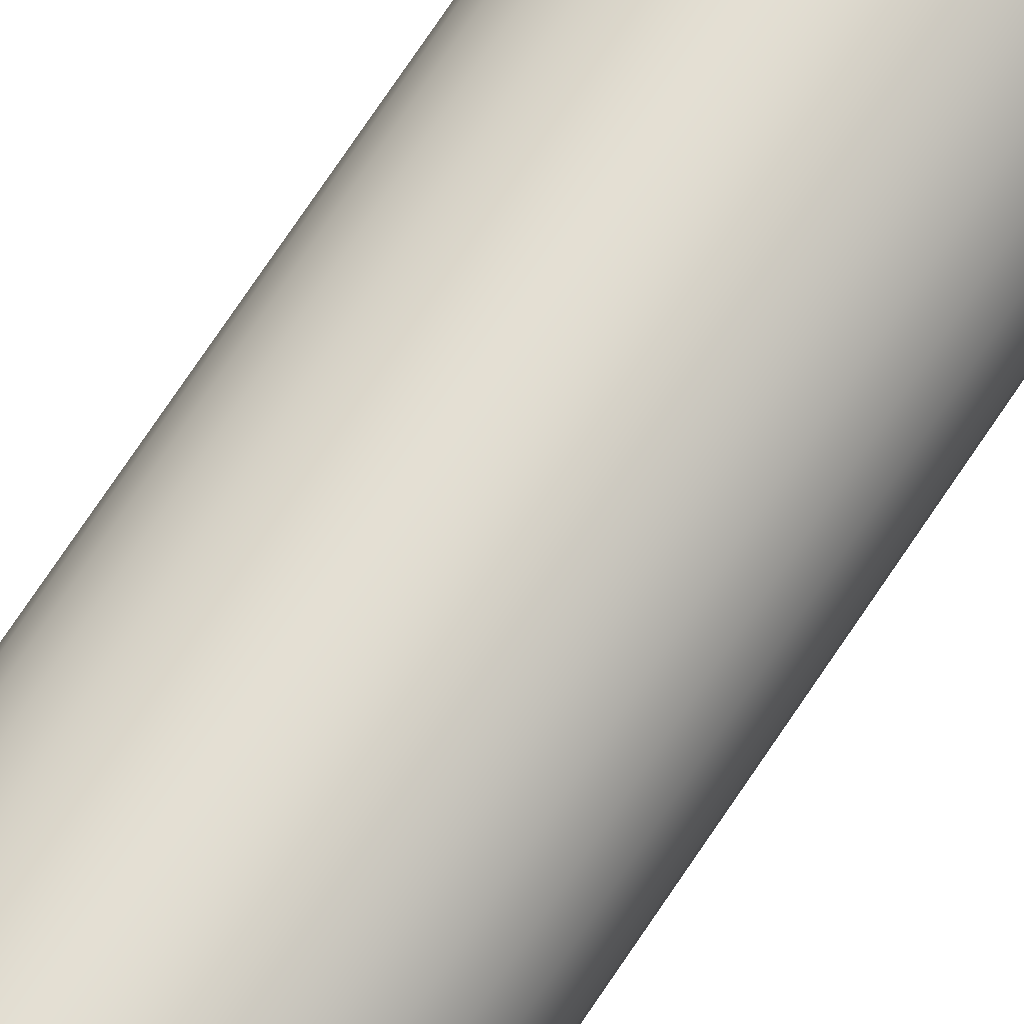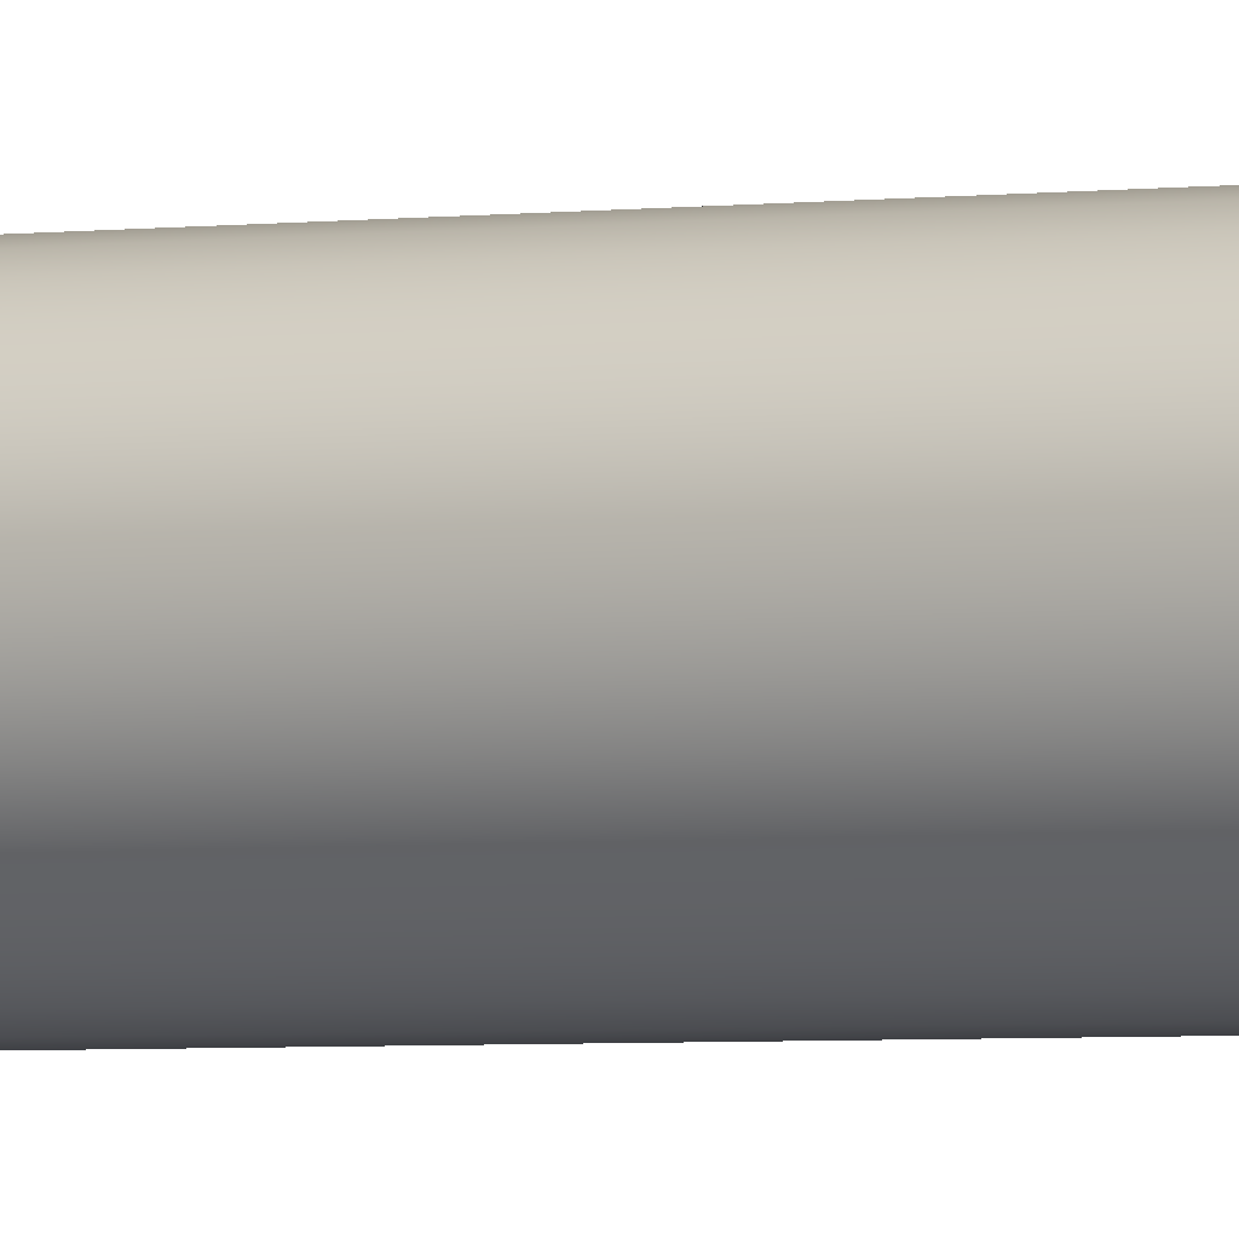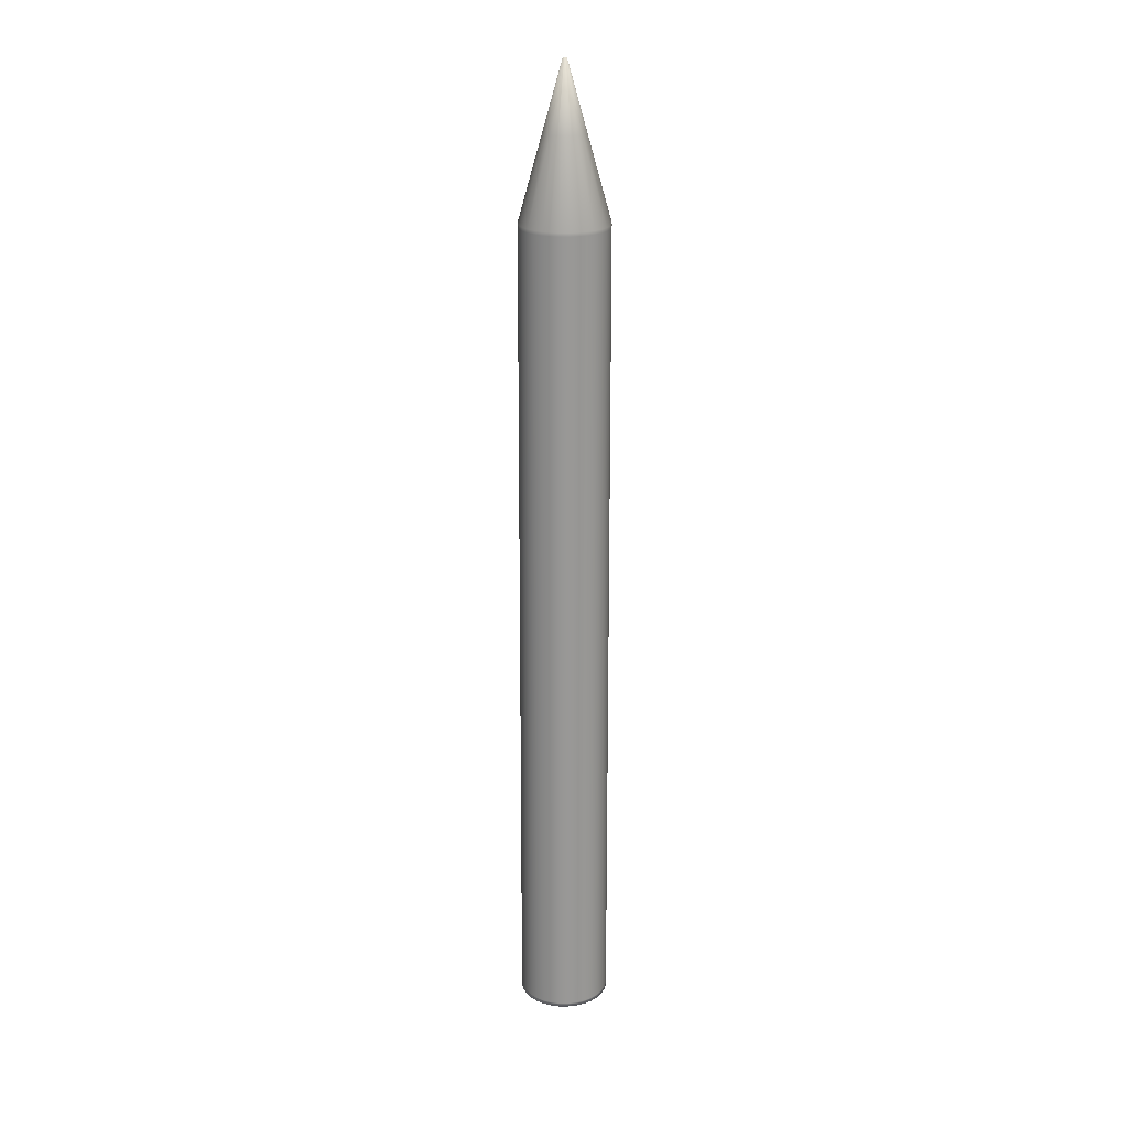
<metadata>
{"format":"obj","ext":"obj","renderer":"f3d","projection":"perspective","resolution":1024,"background":"white","views":[{"elev":67.0,"azim":32.7,"up":"+Y"},{"elev":-2.3,"azim":-55.0,"up":"+Y"},{"elev":21.9,"azim":-143.1,"up":"+Z"}]}
</metadata>
<code>
o Cylinder
v -0.01079 0.005262 0.1434
v -0.01128 0.005302 -0.1485
v -0.008544 0.003231 0.1434
v -0.008946 0.003192 -0.1485
v -0.005944 0.001677 0.1434
v -0.006246 0.001579 -0.1486
v -0.003091 0.00066 0.1434
v -0.003283 0.000523 -0.1486
v -9.5e-05 0.000219 0.1434
v -0.000171 6.5e-05 -0.1486
v 0.00293 0.000371 0.1434
v 0.00297 0.000223 -0.1486
v 0.005867 0.001111 0.1434
v 0.006021 0.000991 -0.1486
v 0.008604 0.002409 0.1434
v 0.008862 0.002339 -0.1486
v 0.01103 0.004216 0.1434
v 0.01139 0.004216 -0.1486
v 0.01307 0.006463 0.1434
v 0.0135 0.006549 -0.1485
v 0.01462 0.009062 0.1434
v 0.01511 0.009249 -0.1485
v 0.01564 0.01192 0.1434
v 0.01617 0.01221 -0.1485
v 0.01608 0.01491 0.1435
v 0.01662 0.01532 -0.1485
v 0.01593 0.01794 0.1435
v 0.01647 0.01846 -0.1485
v 0.01519 0.02087 0.1435
v 0.0157 0.02151 -0.1485
v 0.01389 0.02361 0.1435
v 0.01435 0.02436 -0.1485
v 0.01208 0.02604 0.1435
v 0.01247 0.02688 -0.1485
v 0.009833 0.02807 0.1435
v 0.01014 0.02899 -0.1485
v 0.007234 0.02963 0.1435
v 0.00744 0.03061 -0.1485
v 0.004381 0.03064 0.1435
v 0.004477 0.03166 -0.1485
v 0.001384 0.03108 0.1435
v 0.001365 0.03212 -0.1485
v -0.001641 0.03093 0.1435
v -0.001776 0.03196 -0.1485
v -0.004578 0.03019 0.1435
v -0.004827 0.03119 -0.1485
v -0.007314 0.02889 0.1435
v -0.007668 0.02984 -0.1485
v -0.009745 0.02709 0.1435
v -0.01019 0.02797 -0.1485
v -0.01178 0.02484 0.1435
v -0.0123 0.02563 -0.1485
v -0.01333 0.02224 0.1435
v -0.01392 0.02293 -0.1485
v -0.01435 0.01939 0.1435
v -0.01497 0.01997 -0.1485
v -0.01479 0.01639 0.1435
v -0.01543 0.01686 -0.1485
v -0.01464 0.01337 0.1435
v -0.01527 0.01372 -0.1485
v -0.0139 0.01043 0.1435
v -0.0145 0.01067 -0.1485
v -0.0126 0.007692 0.1434
v -0.01316 0.007826 -0.1485
v 0.000132 0.0151 0.1961
v 0.000234 0.01501 0.1961
v 0.000353 0.01494 0.1961
v 0.000483 0.01489 0.1961
v 0.00062 0.01487 0.1961
v 0.000757 0.01487 0.1961
v 0.000891 0.01491 0.1961
v 0.001016 0.01497 0.1961
v 0.001127 0.01505 0.1961
v 0.00122 0.01515 0.1961
v 0.001291 0.01527 0.1961
v 0.001337 0.0154 0.1961
v 0.001357 0.01554 0.1961
v 0.00135 0.01568 0.1961
v 0.001316 0.01581 0.1961
v 0.001257 0.01594 0.1961
v 0.001175 0.01605 0.1961
v 0.001072 0.01614 0.1961
v 0.000954 0.01621 0.1961
v 0.000824 0.01626 0.1961
v 0.000687 0.01628 0.1961
v 0.000549 0.01627 0.1961
v 0.000415 0.01623 0.1961
v 0.00029 0.01618 0.1961
v 0.000179 0.01609 0.1961
v 8.7e-05 0.01599 0.1961
v 1.6e-05 0.01587 0.1961
v -3e-05 0.01574 0.1961
v -5.1e-05 0.01561 0.1961
v -4.4e-05 0.01547 0.1961
v -1e-05 0.01533 0.1961
v 4.9e-05 0.01521 0.1961
v -0.01128 0.005302 -0.1471
v -0.008944 0.003193 -0.1472
v -0.006244 0.001579 -0.1472
v -0.003282 0.000523 -0.1472
v -0.000171 6.6e-05 -0.1472
v 0.00297 0.000224 -0.1472
v 0.00602 0.000991 -0.1472
v 0.008861 0.002339 -0.1472
v 0.01138 0.004216 -0.1472
v 0.01349 0.006549 -0.1471
v 0.01511 0.009248 -0.1471
v 0.01616 0.01221 -0.1471
v 0.01662 0.01532 -0.1471
v 0.01646 0.01846 -0.1471
v 0.0157 0.02151 -0.1471
v 0.01435 0.02435 -0.1471
v 0.01247 0.02688 -0.1471
v 0.01014 0.02899 -0.1471
v 0.007439 0.0306 -0.1471
v 0.004476 0.03166 -0.1471
v 0.001365 0.03211 -0.1471
v -0.001776 0.03195 -0.1471
v -0.004825 0.03119 -0.1471
v -0.007667 0.02984 -0.1471
v -0.01019 0.02796 -0.1471
v -0.0123 0.02563 -0.1471
v -0.01391 0.02293 -0.1471
v -0.01497 0.01997 -0.1471
v -0.01543 0.01686 -0.1471
v -0.01527 0.01372 -0.1471
v -0.0145 0.01067 -0.1471
v -0.01315 0.007825 -0.1471
v -0.008544 0.003232 0.1422
v -0.005945 0.001678 0.1422
v -0.003092 0.000661 0.1422
v -9.5e-05 0.000221 0.1422
v 0.00293 0.000373 0.1422
v 0.005867 0.001112 0.1422
v 0.008604 0.002411 0.1422
v 0.01103 0.004218 0.1422
v 0.01307 0.006465 0.1422
v 0.01462 0.009064 0.1422
v 0.01564 0.01192 0.1422
v 0.01608 0.01491 0.1422
v 0.01593 0.01794 0.1422
v 0.01519 0.02088 0.1422
v 0.01389 0.02361 0.1422
v 0.01208 0.02604 0.1422
v 0.009833 0.02807 0.1422
v 0.007234 0.02963 0.1422
v 0.004381 0.03064 0.1422
v 0.001384 0.03109 0.1422
v -0.001641 0.03093 0.1422
v -0.004578 0.03019 0.1422
v -0.007315 0.0289 0.1422
v -0.009745 0.02709 0.1422
v -0.01178 0.02484 0.1422
v -0.01333 0.02224 0.1422
v -0.01435 0.01939 0.1422
v -0.01479 0.01639 0.1422
v -0.01464 0.01337 0.1422
v -0.0139 0.01043 0.1422
v -0.0126 0.007694 0.1422
v -0.01079 0.005264 0.1422
v 0.00376 0.0222 0.1726
v 0.004988 0.02147 0.1726
v -0.006428 0.01737 0.1726
v -0.005948 0.01872 0.1726
v 0.001728 0.008394 0.1726
v 0.0003 0.008322 0.1726
v 0.007514 0.01807 0.1726
v 0.007863 0.01669 0.1726
v -0.003108 0.02186 0.1726
v -0.001816 0.02247 0.1726
v -0.003689 0.009744 0.1726
v -0.004749 0.0107 0.1726
v -0.005603 0.01185 0.1726
v 0.007247 0.0125 0.1726
v 0.006513 0.01127 0.1726
v 0.002413 0.02269 0.1726
v -0.006636 0.01596 0.1726
v 0.003115 0.008743 0.1726
v 0.006901 0.01937 0.1726
v -0.004256 0.02101 0.1726
v -0.002461 0.00901 0.1726
v 0.007727 0.01384 0.1726
v 0.000999 0.02289 0.1726
v -0.006565 0.01453 0.1726
v 0.004407 0.009356 0.1726
v 0.006048 0.02051 0.1726
v -0.005215 0.01995 0.1726
v -0.001114 0.00853 0.1726
v 0.007935 0.01526 0.1726
v -0.00043 0.02282 0.1726
v -0.006215 0.01314 0.1726
v 0.005554 0.01021 0.1726
v 0.006513 0.01127 0.1726
v 0.005554 0.01021 0.1726
v -0.005603 0.01185 0.1726
v -0.006215 0.01314 0.1726
v -0.001816 0.02247 0.1726
v -0.00043 0.02282 0.1726
v 0.007863 0.01669 0.1726
v 0.007935 0.01526 0.1726
v 0.0003 0.008322 0.1726
v -0.001114 0.00853 0.1726
v -0.005948 0.01872 0.1726
v -0.005215 0.01995 0.1726
v 0.004988 0.02147 0.1726
v 0.006048 0.02051 0.1726
v 0.004407 0.009356 0.1726
v -0.006565 0.01453 0.1726
v 0.000999 0.02289 0.1726
v 0.007727 0.01384 0.1726
v -0.002461 0.00901 0.1726
v -0.004256 0.02101 0.1726
v 0.006901 0.01937 0.1726
v 0.003115 0.008743 0.1726
v -0.006636 0.01596 0.1726
v 0.002413 0.02269 0.1726
v 0.007247 0.0125 0.1726
v -0.003689 0.009744 0.1726
v -0.003108 0.02186 0.1726
v 0.007514 0.01807 0.1726
v 0.001728 0.008394 0.1726
v -0.006428 0.01737 0.1726
v 0.00376 0.0222 0.1726
v -0.004749 0.0107 0.1726
v -0.01115 0.005292 -0.07126
v -0.008839 0.003203 -0.07126
v -0.006166 0.001605 -0.07126
v -0.003232 0.000559 -0.07127
v -0.000151 0.000106 -0.07127
v 0.00296 0.000263 -0.07127
v 0.00598 0.001023 -0.07127
v 0.008794 0.002358 -0.07126
v 0.01129 0.004216 -0.07126
v 0.01338 0.006527 -0.07126
v 0.01498 0.0092 -0.07126
v 0.01603 0.01213 -0.07125
v 0.01648 0.01521 -0.07125
v 0.01632 0.01833 -0.07124
v 0.01556 0.02134 -0.07124
v 0.01423 0.02416 -0.07123
v 0.01237 0.02666 -0.07123
v 0.01006 0.02875 -0.07122
v 0.007385 0.03035 -0.07122
v 0.004451 0.03139 -0.07122
v 0.00137 0.03184 -0.07122
v -0.00174 0.03169 -0.07122
v -0.004761 0.03093 -0.07122
v -0.007574 0.02959 -0.07122
v -0.01007 0.02773 -0.07122
v -0.01216 0.02542 -0.07123
v -0.01376 0.02275 -0.07123
v -0.01481 0.01982 -0.07124
v -0.01526 0.01673 -0.07124
v -0.0151 0.01362 -0.07124
v -0.01434 0.0106 -0.07125
v -0.01301 0.007791 -0.07125
v -0.01121 0.005297 -0.1092
v -0.008891 0.003198 -0.1092
v -0.006205 0.001592 -0.1092
v -0.003257 0.000541 -0.1092
v -0.000161 8.6e-05 -0.1092
v 0.002965 0.000243 -0.1092
v 0.006 0.001007 -0.1092
v 0.008827 0.002349 -0.1092
v 0.01134 0.004216 -0.1092
v 0.01344 0.006538 -0.1092
v 0.01504 0.009224 -0.1092
v 0.01609 0.01217 -0.1092
v 0.01655 0.01527 -0.1092
v 0.01639 0.01839 -0.1092
v 0.01563 0.02143 -0.1092
v 0.01429 0.02426 -0.1092
v 0.01242 0.02677 -0.1092
v 0.0101 0.02887 -0.1092
v 0.007412 0.03047 -0.1092
v 0.004464 0.03152 -0.1092
v 0.001368 0.03198 -0.1092
v -0.001758 0.03182 -0.1092
v -0.004793 0.03106 -0.1092
v -0.007621 0.02972 -0.1092
v -0.01013 0.02785 -0.1092
v -0.01223 0.02553 -0.1092
v -0.01384 0.02284 -0.1092
v -0.01489 0.01989 -0.1092
v -0.01534 0.0168 -0.1092
v -0.01519 0.01367 -0.1092
v -0.01442 0.01064 -0.1092
v -0.01308 0.007808 -0.1092
v -0.01123 0.005298 -0.1184
v -0.008904 0.003197 -0.1184
v -0.006215 0.001589 -0.1184
v -0.003263 0.000537 -0.1184
v -0.000163 8.1e-05 -0.1184
v 0.002966 0.000238 -0.1184
v 0.006005 0.001003 -0.1184
v 0.008836 0.002347 -0.1184
v 0.01135 0.004216 -0.1184
v 0.01345 0.00654 -0.1184
v 0.01506 0.00923 -0.1184
v 0.01611 0.01218 -0.1184
v 0.01657 0.01528 -0.1184
v 0.01641 0.01841 -0.1184
v 0.01564 0.02145 -0.1184
v 0.0143 0.02428 -0.1184
v 0.01243 0.02679 -0.1184
v 0.01011 0.0289 -0.1184
v 0.007418 0.0305 -0.1184
v 0.004467 0.03155 -0.1184
v 0.001367 0.03201 -0.1184
v -0.001762 0.03185 -0.1184
v -0.004801 0.03109 -0.1184
v -0.007632 0.02975 -0.1184
v -0.01015 0.02788 -0.1184
v -0.01225 0.02555 -0.1184
v -0.01385 0.02286 -0.1184
v -0.01491 0.01991 -0.1184
v -0.01536 0.01681 -0.1184
v -0.01521 0.01368 -0.1184
v -0.01444 0.01064 -0.1184
v -0.0131 0.007812 -0.1184
f 80 92 96
f 135 17 15
f 21 139 23
f 139 25 23
f 25 141 27
f 141 29 27
f 142 31 29
f 145 37 35
f 37 147 39
f 39 148 41
f 41 149 43
f 149 45 43
f 45 151 47
f 47 152 49
f 152 51 49
f 51 154 53
f 154 55 53
f 55 156 57
f 156 59 57
f 59 158 61
f 158 63 61
f 159 1 63
f 225 129 160
f 129 227 130
f 227 131 130
f 228 132 131
f 229 133 132
f 230 134 133
f 231 135 134
f 135 233 136
f 233 137 136
f 234 138 137
f 235 139 138
f 236 140 139
f 237 141 140
f 238 142 141
f 239 143 142
f 143 241 144
f 144 242 145
f 242 146 145
f 243 147 146
f 244 148 147
f 148 246 149
f 246 150 149
f 247 151 150
f 248 152 151
f 152 250 153
f 250 154 153
f 251 155 154
f 155 253 156
f 253 157 156
f 254 158 157
f 255 159 158
f 256 160 159
f 225 258 226
f 258 227 226
f 259 228 227
f 260 229 228
f 261 230 229
f 230 263 231
f 263 232 231
f 264 233 232
f 233 266 234
f 266 235 234
f 267 236 235
f 268 237 236
f 237 270 238
f 238 271 239
f 271 240 239
f 272 241 240
f 273 242 241
f 274 243 242
f 275 244 243
f 244 277 245
f 245 278 246
f 278 247 246
f 279 248 247
f 248 281 249
f 281 250 249
f 250 283 251
f 283 252 251
f 252 285 253
f 285 254 253
f 286 255 254
f 287 256 255
f 288 225 256
f 96 65 66
f 66 67 68
f 68 69 70
f 70 71 72
f 72 73 74
f 74 75 76
f 76 77 78
f 78 79 80
f 80 81 82
f 82 83 84
f 84 85 86
f 86 87 88
f 88 89 90
f 90 91 92
f 92 93 94
f 94 95 96
f 96 66 68
f 68 70 72
f 72 74 76
f 76 78 80
f 80 82 84
f 84 86 88
f 88 90 92
f 92 94 96
f 96 68 80
f 72 76 80
f 80 84 88
f 88 92 80
f 68 72 80
f 135 136 17
f 21 138 139
f 139 140 25
f 25 140 141
f 141 142 29
f 142 143 31
f 145 146 37
f 37 146 147
f 39 147 148
f 41 148 149
f 149 150 45
f 45 150 151
f 47 151 152
f 152 153 51
f 51 153 154
f 154 155 55
f 55 155 156
f 156 157 59
f 59 157 158
f 158 159 63
f 159 160 1
f 225 226 129
f 129 226 227
f 227 228 131
f 228 229 132
f 229 230 133
f 230 231 134
f 231 232 135
f 135 232 233
f 233 234 137
f 234 235 138
f 235 236 139
f 236 237 140
f 237 238 141
f 238 239 142
f 239 240 143
f 143 240 241
f 144 241 242
f 242 243 146
f 243 244 147
f 244 245 148
f 148 245 246
f 246 247 150
f 247 248 151
f 248 249 152
f 152 249 250
f 250 251 154
f 251 252 155
f 155 252 253
f 253 254 157
f 254 255 158
f 255 256 159
f 256 225 160
f 225 257 258
f 258 259 227
f 259 260 228
f 260 261 229
f 261 262 230
f 230 262 263
f 263 264 232
f 264 265 233
f 233 265 266
f 266 267 235
f 267 268 236
f 268 269 237
f 237 269 270
f 238 270 271
f 271 272 240
f 272 273 241
f 273 274 242
f 274 275 243
f 275 276 244
f 244 276 277
f 245 277 278
f 278 279 247
f 279 280 248
f 248 280 281
f 281 282 250
f 250 282 283
f 283 284 252
f 252 284 285
f 285 286 254
f 286 287 255
f 287 288 256
f 288 257 225
f 205 83 82
f 222 91 203
f 201 70 69
f 199 79 78
f 197 88 87
f 218 65 224
f 195 65 96
f 217 74 193
f 223 84 83
f 215 92 222
f 214 70 221
f 213 79 220
f 212 88 219
f 211 66 218
f 217 76 75
f 209 84 216
f 215 94 93
f 207 71 214
f 213 81 80
f 204 89 212
f 211 68 67
f 200 76 210
f 198 85 209
f 196 94 208
f 194 72 207
f 205 81 206
f 204 91 90
f 202 69 68
f 200 78 77
f 197 86 198
f 196 96 95
f 194 74 73
f 205 223 83
f 222 92 91
f 201 221 70
f 199 220 79
f 197 219 88
f 218 66 65
f 195 224 65
f 217 75 74
f 223 216 84
f 215 93 92
f 214 71 70
f 213 80 79
f 212 89 88
f 211 67 66
f 217 210 76
f 209 85 84
f 215 208 94
f 207 72 71
f 213 206 81
f 204 90 89
f 211 202 68
f 200 77 76
f 198 86 85
f 196 95 94
f 194 73 72
f 205 82 81
f 204 203 91
f 202 201 69
f 200 199 78
f 197 87 86
f 196 195 96
f 194 193 74
f 2 98 97
f 4 99 98
f 99 8 100
f 8 101 100
f 10 102 101
f 12 103 102
f 103 16 104
f 104 18 105
f 18 106 105
f 106 22 107
f 22 108 107
f 108 26 109
f 26 110 109
f 110 30 111
f 30 112 111
f 112 34 113
f 113 36 114
f 114 38 115
f 38 116 115
f 116 42 117
f 42 118 117
f 118 46 119
f 46 120 119
f 48 121 120
f 121 52 122
f 52 123 122
f 123 56 124
f 56 125 124
f 125 60 126
f 60 127 126
f 38 22 6
f 127 64 128
f 64 97 128
f 128 289 320
f 319 128 320
f 318 127 319
f 317 126 318
f 124 317 316
f 315 124 316
f 314 123 315
f 121 314 313
f 120 313 312
f 119 312 311
f 118 311 310
f 309 118 310
f 116 309 308
f 115 308 307
f 114 307 306
f 113 306 305
f 304 113 305
f 111 304 303
f 110 303 302
f 109 302 301
f 300 109 301
f 107 300 299
f 106 299 298
f 105 298 297
f 104 297 296
f 295 104 296
f 102 295 294
f 101 294 293
f 292 101 293
f 99 292 291
f 98 291 290
f 97 290 289
f 2 4 98
f 4 6 99
f 99 6 8
f 8 10 101
f 10 12 102
f 12 14 103
f 103 14 16
f 104 16 18
f 18 20 106
f 106 20 22
f 22 24 108
f 108 24 26
f 26 28 110
f 110 28 30
f 30 32 112
f 112 32 34
f 113 34 36
f 114 36 38
f 38 40 116
f 116 40 42
f 42 44 118
f 118 44 46
f 46 48 120
f 48 50 121
f 121 50 52
f 52 54 123
f 123 54 56
f 56 58 125
f 125 58 60
f 60 62 127
f 6 4 2
f 2 64 6
f 62 60 58
f 58 56 54
f 54 52 50
f 50 48 54
f 46 44 42
f 42 40 38
f 38 36 34
f 34 32 30
f 30 28 26
f 26 24 22
f 22 20 18
f 18 16 22
f 14 12 10
f 10 8 6
f 6 64 62
f 62 58 54
f 54 48 46
f 46 42 54
f 38 34 30
f 30 26 38
f 22 16 14
f 14 10 6
f 6 62 38
f 54 42 38
f 38 26 22
f 22 14 6
f 62 54 38
f 127 62 64
f 64 2 97
f 128 97 289
f 319 127 128
f 318 126 127
f 317 125 126
f 124 125 317
f 315 123 124
f 314 122 123
f 121 122 314
f 120 121 313
f 119 120 312
f 118 119 311
f 309 117 118
f 116 117 309
f 115 116 308
f 114 115 307
f 113 114 306
f 304 112 113
f 111 112 304
f 110 111 303
f 109 110 302
f 300 108 109
f 107 108 300
f 106 107 299
f 105 106 298
f 104 105 297
f 295 103 104
f 102 103 295
f 101 102 294
f 292 100 101
f 99 100 292
f 98 99 291
f 97 98 290
f 1 129 3
f 3 130 5
f 5 131 7
f 131 9 7
f 132 11 9
f 11 134 13
f 134 15 13
f 17 137 19
f 137 21 19
f 31 144 33
f 144 35 33
f 19 192 17
f 63 191 61
f 45 190 43
f 27 189 25
f 9 188 7
f 53 187 51
f 33 162 186
f 17 185 15
f 59 191 184
f 43 183 41
f 25 182 23
f 7 181 5
f 49 187 180
f 33 179 31
f 13 185 178
f 59 177 57
f 39 183 176
f 23 174 21
f 5 171 3
f 49 169 47
f 31 167 29
f 11 178 165
f 55 177 163
f 39 161 37
f 21 175 19
f 1 173 63
f 1 171 172
f 47 170 45
f 29 168 27
f 11 166 9
f 55 164 53
f 35 161 162
f 1 160 129
f 3 129 130
f 5 130 131
f 131 132 9
f 132 133 11
f 11 133 134
f 134 135 15
f 17 136 137
f 137 138 21
f 31 143 144
f 144 145 35
f 19 175 192
f 63 173 191
f 45 170 190
f 27 168 189
f 9 166 188
f 53 164 187
f 33 35 162
f 17 192 185
f 59 61 191
f 43 190 183
f 25 189 182
f 7 188 181
f 49 51 187
f 33 186 179
f 13 15 185
f 59 184 177
f 39 41 183
f 23 182 174
f 5 181 171
f 49 180 169
f 31 179 167
f 11 13 178
f 55 57 177
f 39 176 161
f 21 174 175
f 1 172 173
f 1 3 171
f 47 169 170
f 29 167 168
f 11 165 166
f 55 163 164
f 35 37 161
f 257 290 258
f 290 259 258
f 291 260 259
f 292 261 260
f 293 262 261
f 262 295 263
f 295 264 263
f 296 265 264
f 265 298 266
f 298 267 266
f 267 300 268
f 300 269 268
f 269 302 270
f 302 271 270
f 271 304 272
f 272 305 273
f 305 274 273
f 274 307 275
f 275 308 276
f 308 277 276
f 277 310 278
f 310 279 278
f 279 312 280
f 280 313 281
f 313 282 281
f 282 315 283
f 315 284 283
f 284 317 285
f 317 286 285
f 286 319 287
f 319 288 287
f 320 257 288
f 257 289 290
f 290 291 259
f 291 292 260
f 292 293 261
f 293 294 262
f 262 294 295
f 295 296 264
f 296 297 265
f 265 297 298
f 298 299 267
f 267 299 300
f 300 301 269
f 269 301 302
f 302 303 271
f 271 303 304
f 272 304 305
f 305 306 274
f 274 306 307
f 275 307 308
f 308 309 277
f 277 309 310
f 310 311 279
f 279 311 312
f 280 312 313
f 313 314 282
f 282 314 315
f 315 316 284
f 284 316 317
f 317 318 286
f 286 318 319
f 319 320 288
f 320 289 257

</code>
